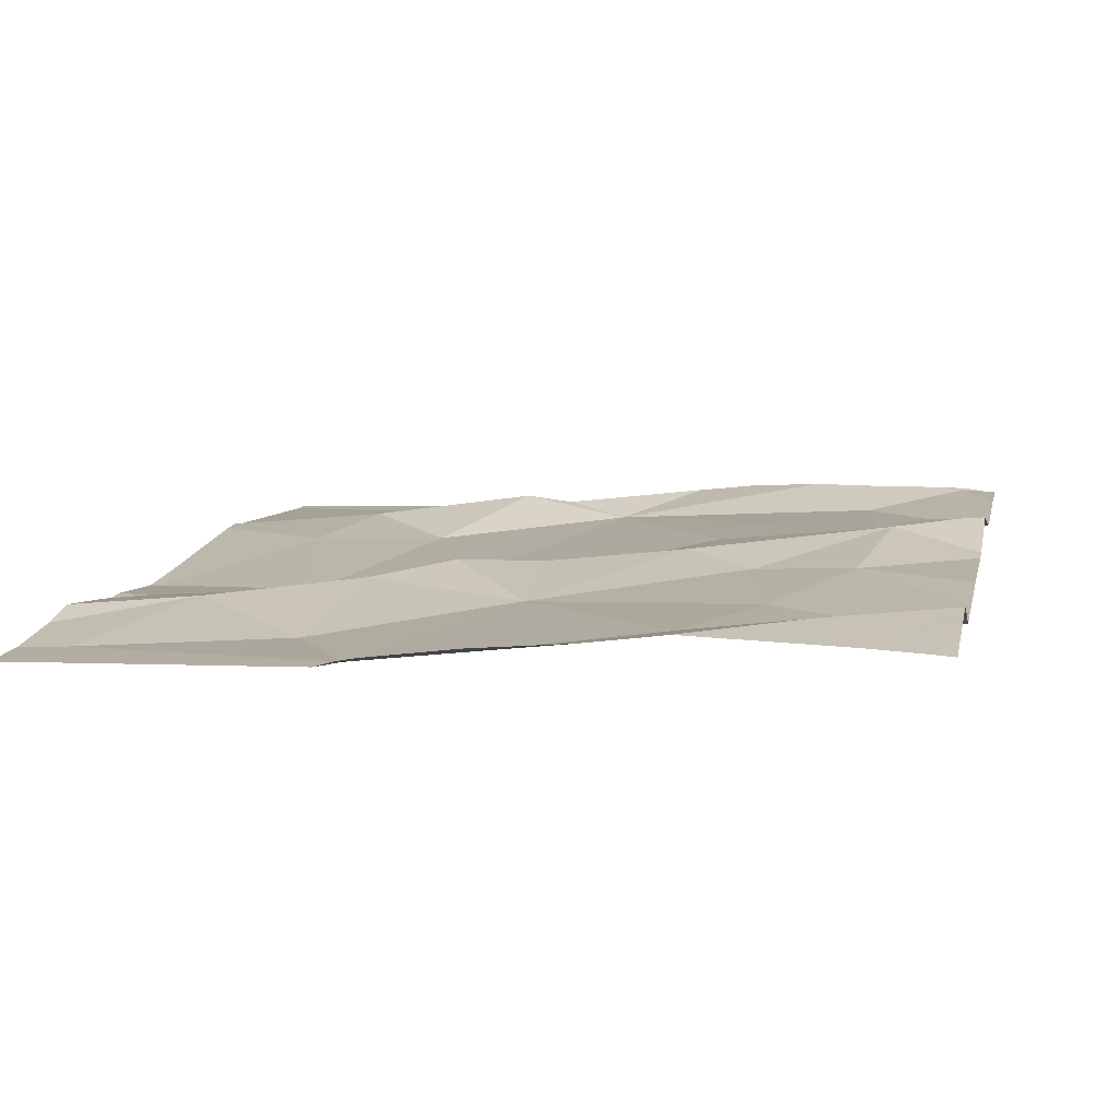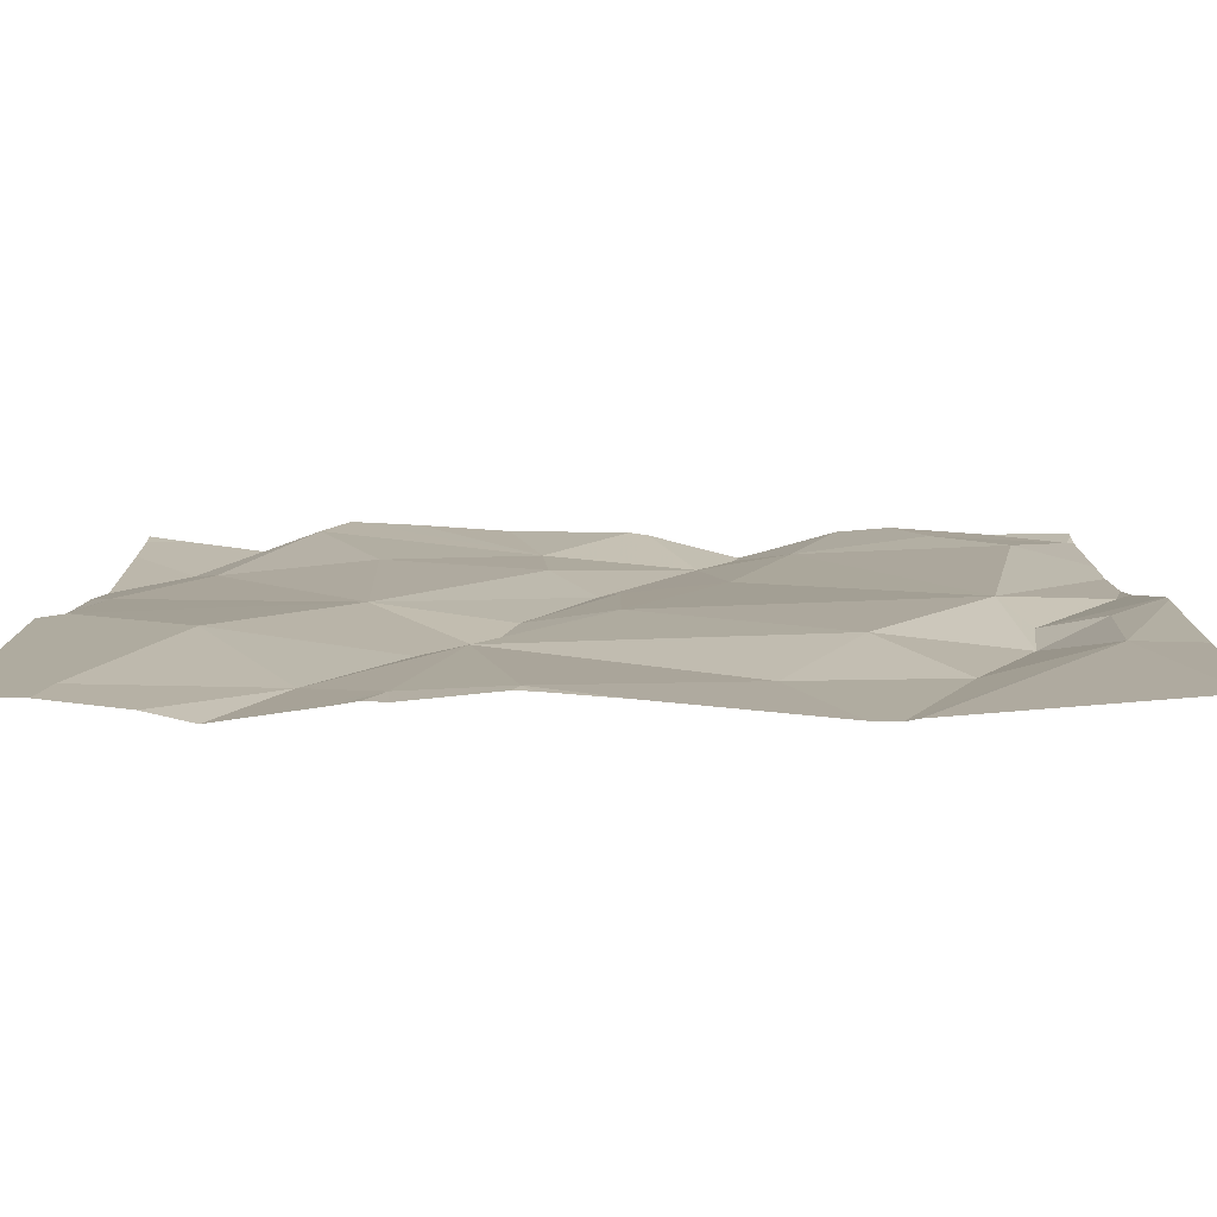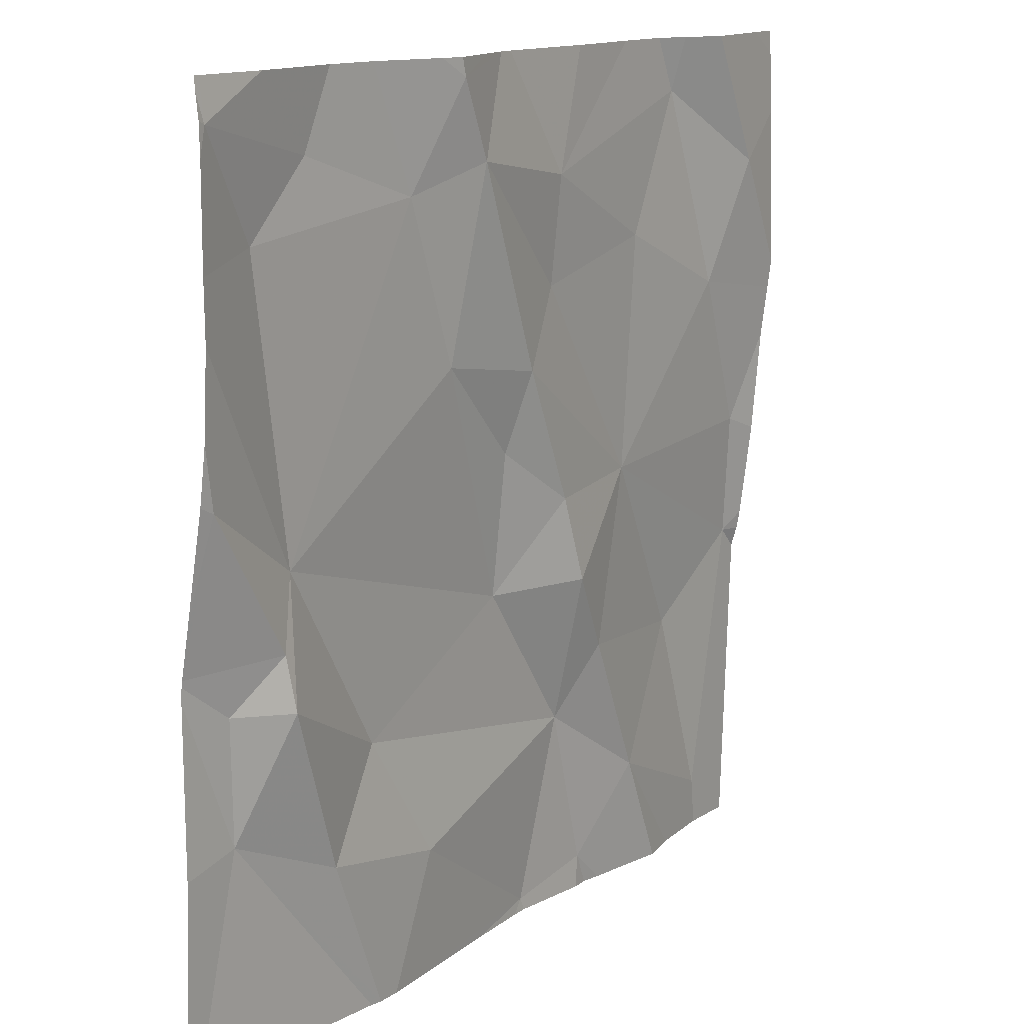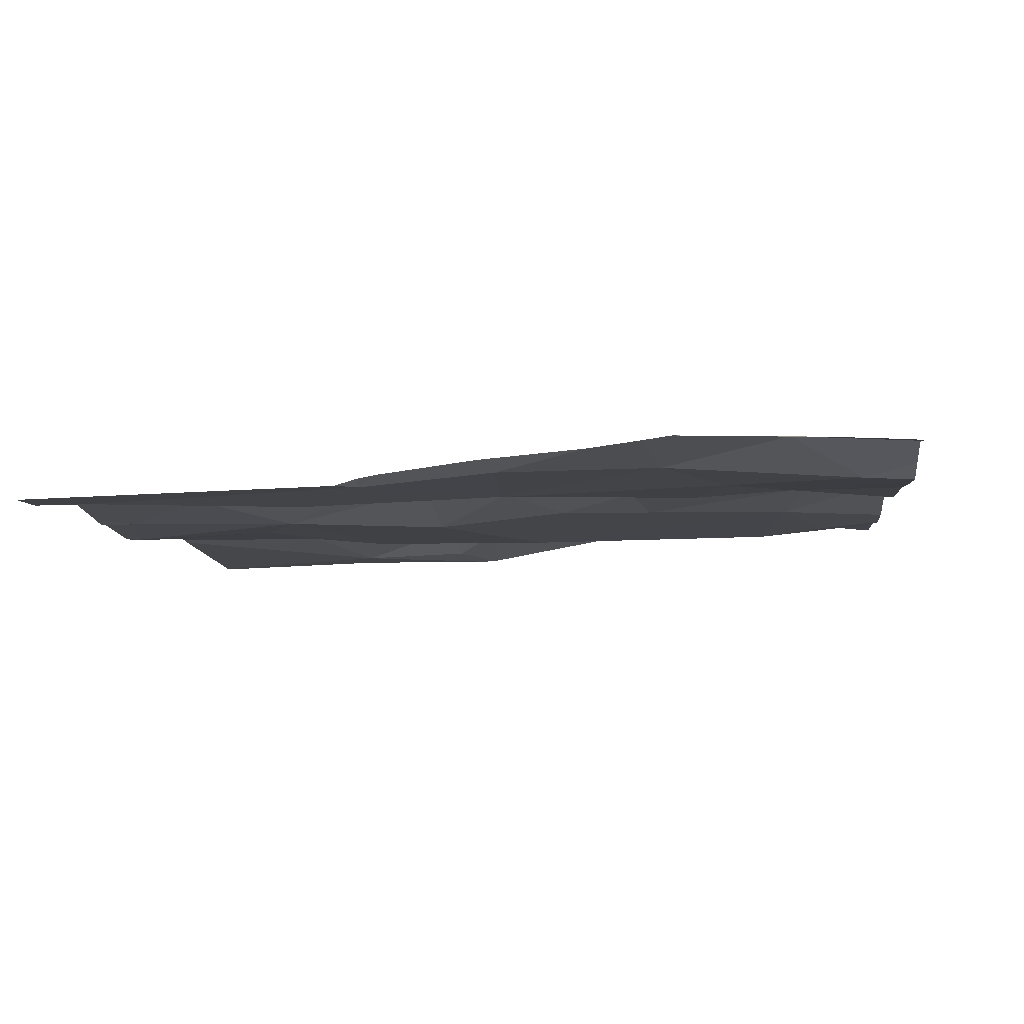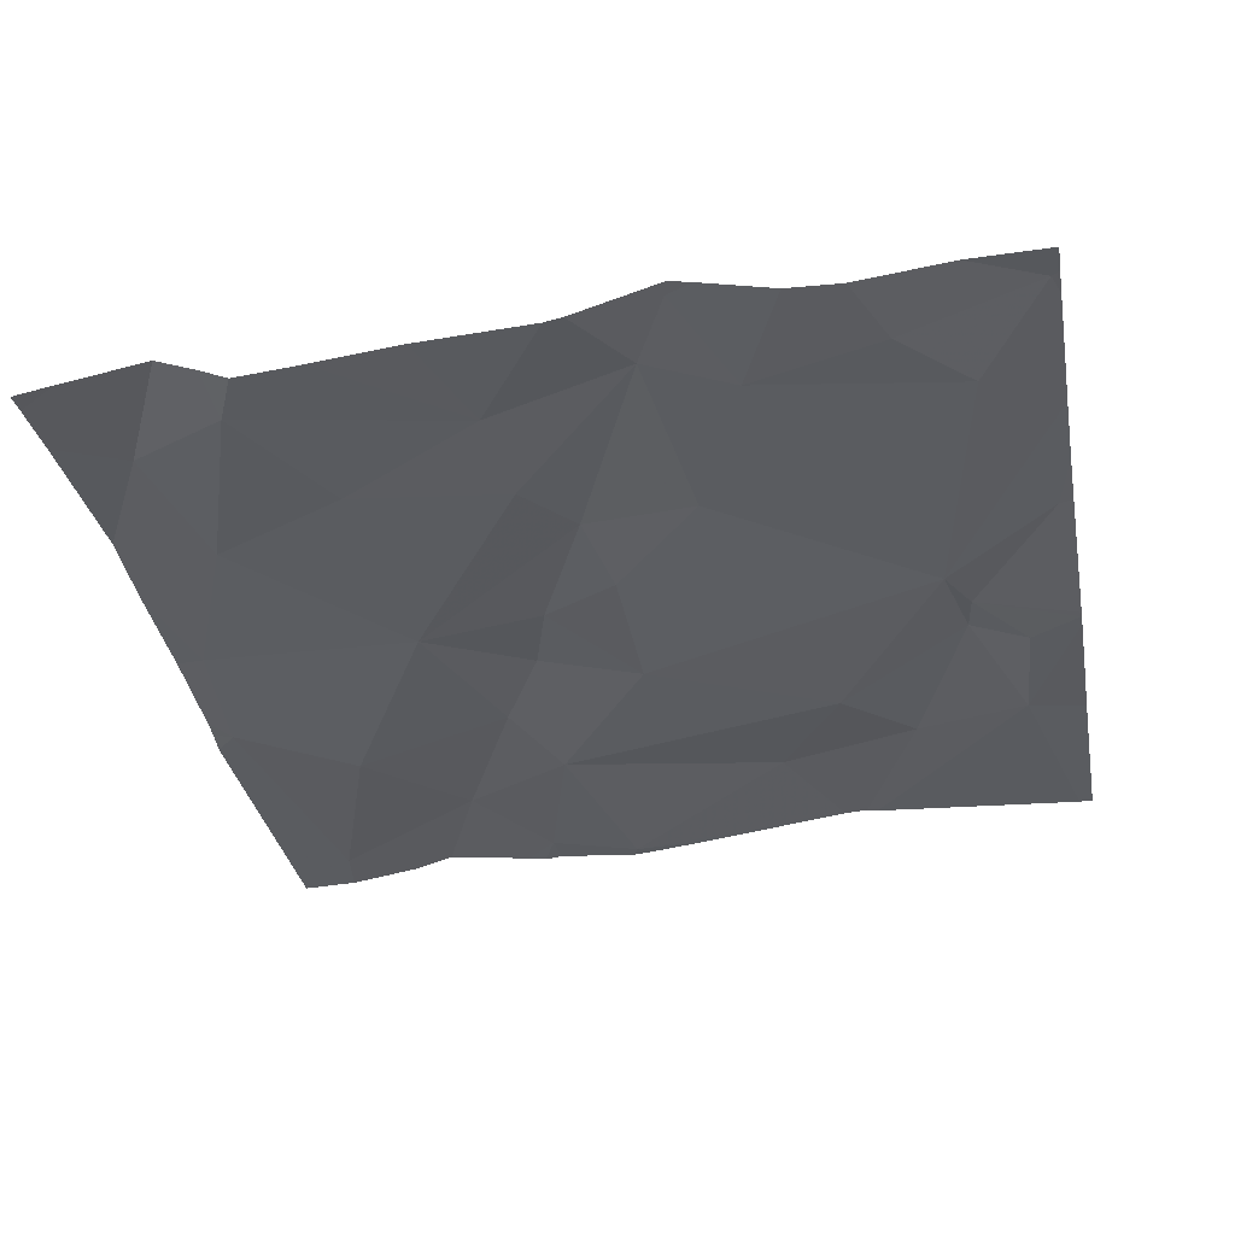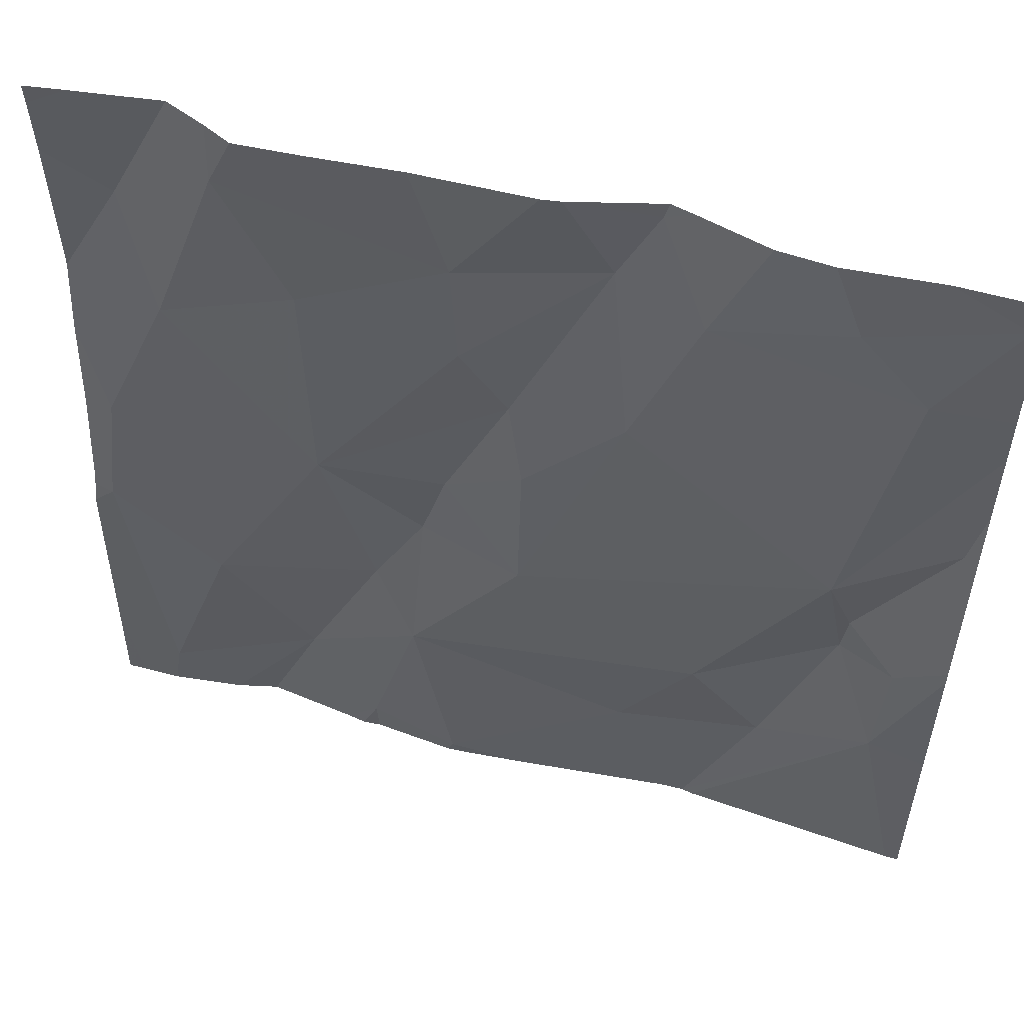
<metadata>
{"format":"obj","ext":"obj","renderer":"f3d","projection":"perspective","resolution":1024,"background":"white","views":[{"elev":9.1,"azim":102.7,"up":"+Z"},{"elev":-78.8,"azim":-178.0,"up":"+Y"},{"elev":13.7,"azim":-51.9,"up":"+Y"},{"elev":-7.8,"azim":95.8,"up":"+Z"},{"elev":-31.8,"azim":-169.4,"up":"+Z"},{"elev":55.2,"azim":-162.1,"up":"+Y"}]}
</metadata>
<code>
v -73.1 292.8 501
v -73.09 292.7 501
v -72.92 293.4 501
v -72.62 292.5 500.9
v -73.07 293.4 501
v -72.81 292.6 501
v -72.7 293.4 501
v -72.41 293.4 501
v -72.2 292.8 500.9
v -72.34 293.4 501
v -72.44 292.6 501
v -72.52 292.5 500.9
v -72.57 292.7 501
v -72.23 292.8 500.9
v -72.2 292.5 500.9
v -72.27 292.5 500.9
v -72.52 292.8 501
v -72.47 293 501
v -72.35 292.7 500.9
v -72.97 293.4 501
v -72.38 293.4 501
v -72.24 293 501
v -72.39 292.5 501
v -72.97 292.6 501
v -72.2 293.1 501
v -72.89 292.7 501
v -72.31 293.1 501
v -72.7 292.5 501
v -72.87 292.5 501
v -72.58 292.9 501
v -72.69 292.9 501
v -73.02 293 501
v -72.46 293.2 501
v -72.2 292.8 501
v -72.2 293.1 501
v -73.15 293.4 501
v -72.39 293.4 501
v -72.62 293.3 501
v -72.2 293 501
v -72.27 293.3 501
v -72.34 292.5 500.9
v -72.86 293.3 501
v -73.01 293.3 501
v -72.62 293.2 501
v -72.77 293.3 501
v -73.08 293.3 501
v -72.81 293.4 501
v -72.2 292.6 500.9
v -72.67 293.1 501
v -73.05 292.9 501
v -72.2 292.8 500.9
v -72.69 293 501
v -72.79 293.1 501
v -72.6 292.9 501
v -73.04 292.8 501
v -73.14 293 501
v -73.16 292.9 501
v -73.16 292.9 501
v -72.48 293.4 501
v -73.16 292.7 501
v -72.58 293.4 501
v -73.16 293.4 501
v -73.16 293.4 501
v -73.16 293.4 501
v -73.16 293.3 501
v -73.16 293.2 501
v -73.16 292.9 501
v -73.16 292.9 501
v -73.16 293 501
v -73.16 293.2 501
v -73.16 293.1 501
v -72.2 293.3 501
v -72.2 293.4 501
v -72.2 293.2 501
v -72.27 292.5 500.9
v -72.5 292.5 500.9
v -72.52 292.5 500.9
v -72.48 292.5 500.9
v -72.63 292.5 500.9
v -72.61 292.5 500.9
v -72.89 292.5 501
v -73.14 292.5 501
v -72.91 292.5 501
v -73.16 292.5 501
v -72.22 292.5 500.9
v -72.72 293.4 501
v -72.76 293.4 501
v -72.84 293.4 501
v -72.81 293.4 501
v -72.21 293.4 501
v -72.25 293.4 501
v -72.3 293.4 501
v -73.15 293.4 501
v -73.16 293.4 501
v -72.2 293.4 501
f 57 1 58
f 4 6 29
f 12 11 13
f 14 16 48
f 18 17 19
f 4 12 13
f 16 14 19
f 87 47 86
f 16 11 41
f 23 12 78
f 86 45 7
f 39 14 34
f 13 11 17
f 77 4 80
f 29 24 81
f 3 42 47
f 77 12 4
f 6 13 26
f 74 40 35
f 35 22 25
f 14 22 18
f 19 14 18
f 17 18 30
f 17 11 19
f 13 6 4
f 26 31 32
f 22 27 18
f 30 31 13
f 11 16 19
f 20 43 42
f 31 26 13
f 18 27 33
f 81 2 83
f 38 37 8
f 21 40 10
f 37 33 27
f 20 42 3
f 44 38 45
f 43 46 42
f 45 38 7
f 5 43 20
f 47 45 86
f 3 47 88
f 42 45 47
f 76 12 77
f 72 73 91
f 49 44 45
f 46 36 65
f 38 44 33
f 10 72 92
f 40 37 27
f 58 50 67
f 43 36 46
f 52 49 53
f 18 54 30
f 2 24 55
f 42 46 32
f 72 40 74
f 55 24 26
f 24 6 26
f 55 1 2
f 53 49 45
f 32 46 66
f 53 31 52
f 30 54 31
f 32 50 55
f 55 26 32
f 67 56 68
f 31 54 52
f 54 49 52
f 56 32 70
f 32 56 50
f 42 53 45
f 40 27 35
f 75 16 41
f 33 44 18
f 44 49 18
f 49 54 18
f 33 37 38
f 61 38 59
f 53 42 32
f 55 50 1
f 32 31 53
f 13 17 30
f 57 2 1
f 9 14 51
f 41 11 23
f 58 1 50
f 82 60 84
f 25 22 39
f 23 11 12
f 60 2 57
f 7 38 61
f 62 36 64
f 63 36 62
f 35 27 22
f 34 14 9
f 64 36 93
f 10 40 72
f 65 36 63
f 28 4 29
f 66 46 65
f 39 22 14
f 29 6 24
f 67 50 56
f 68 56 69
f 51 14 48
f 69 56 71
f 70 32 66
f 48 16 75
f 71 56 70
f 15 48 85
f 78 12 76
f 79 4 28
f 21 37 40
f 5 36 43
f 80 4 79
f 81 24 2
f 82 2 60
f 83 2 82
f 59 38 8
f 8 37 21
f 85 48 75
f 88 47 89
f 89 47 87
f 90 73 95
f 91 73 90
f 92 72 91
f 93 36 5
f 94 64 93

</code>
